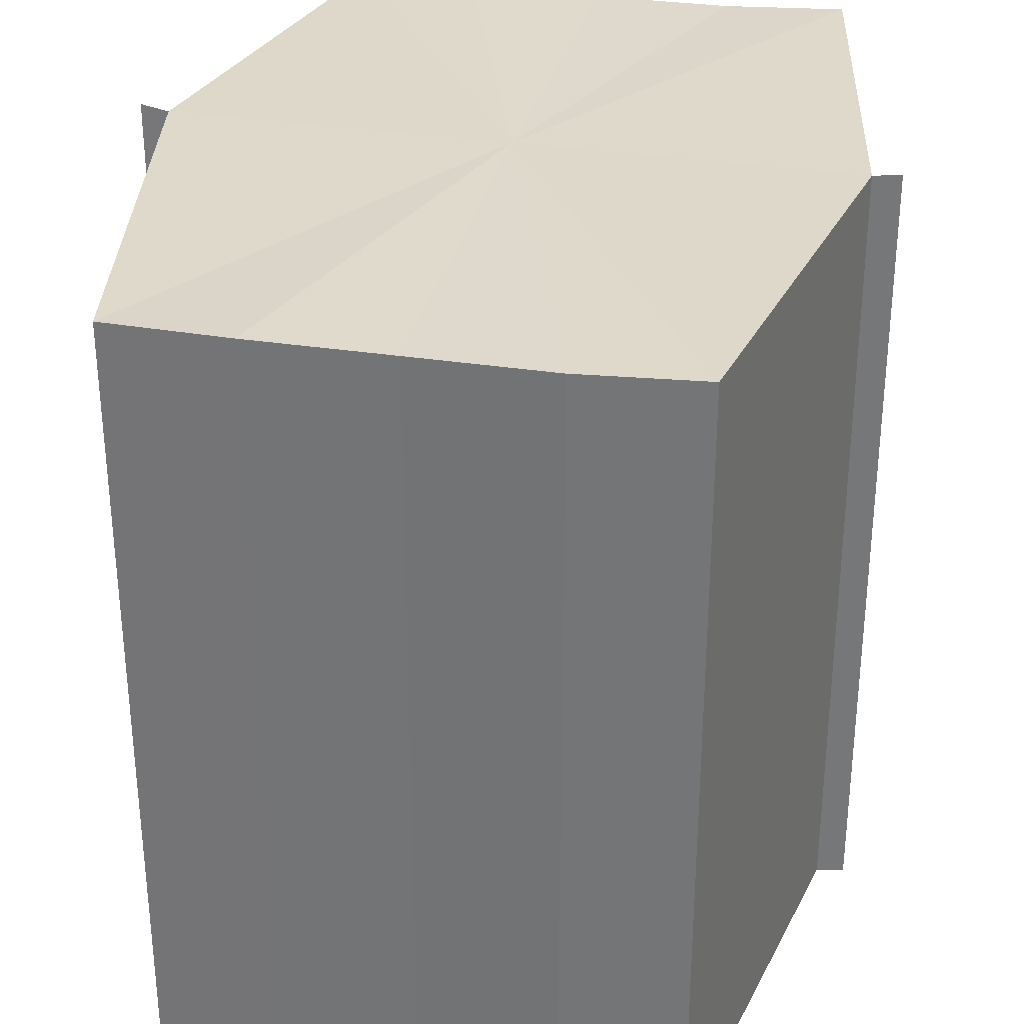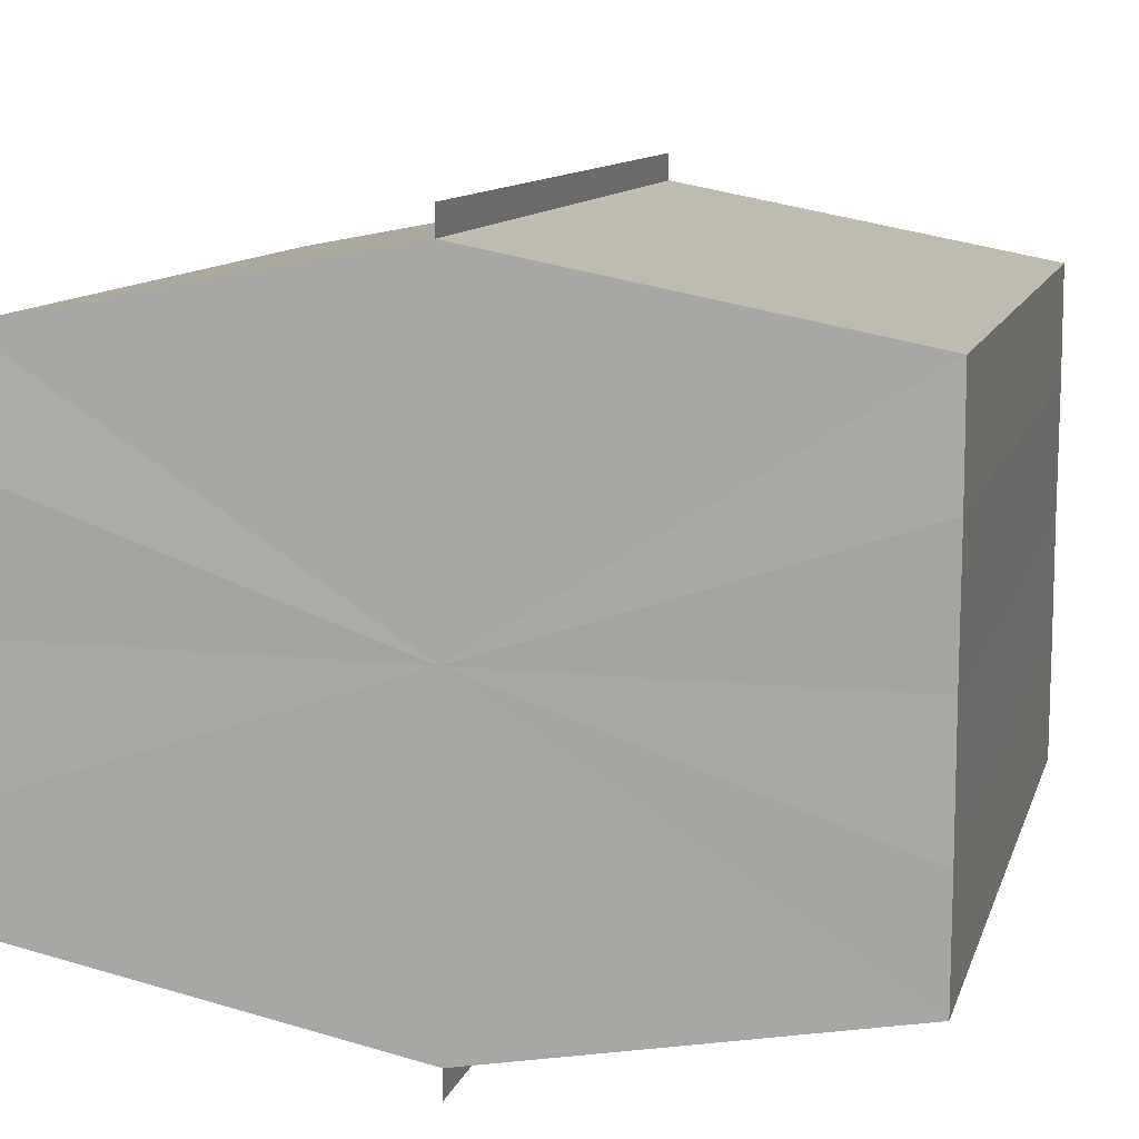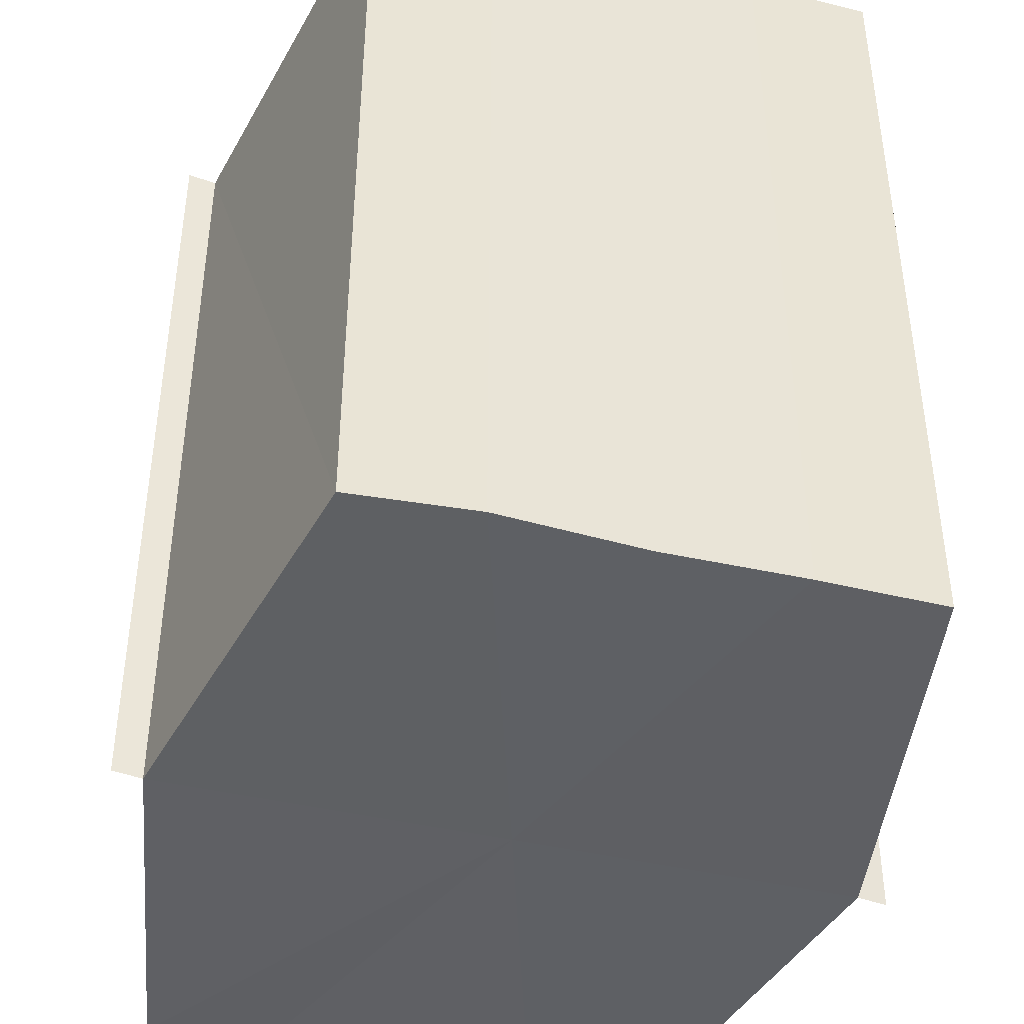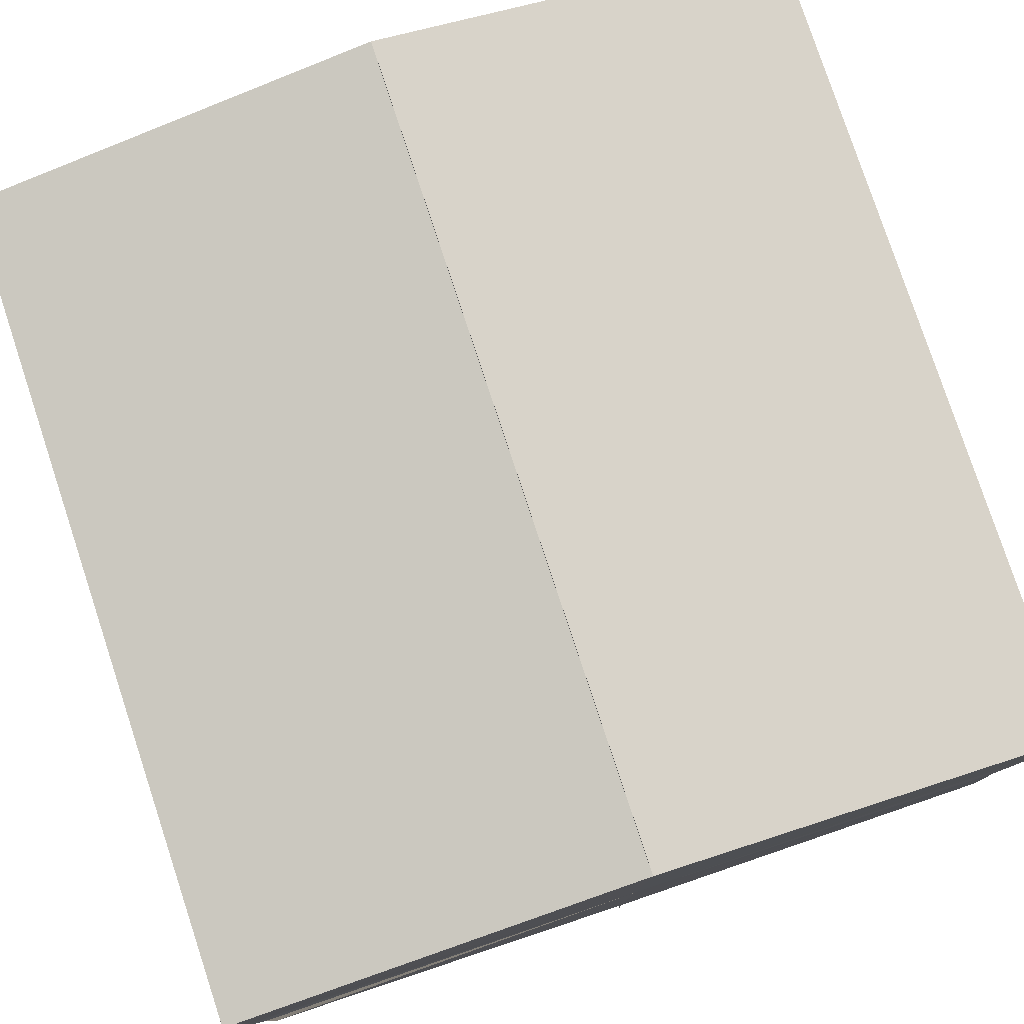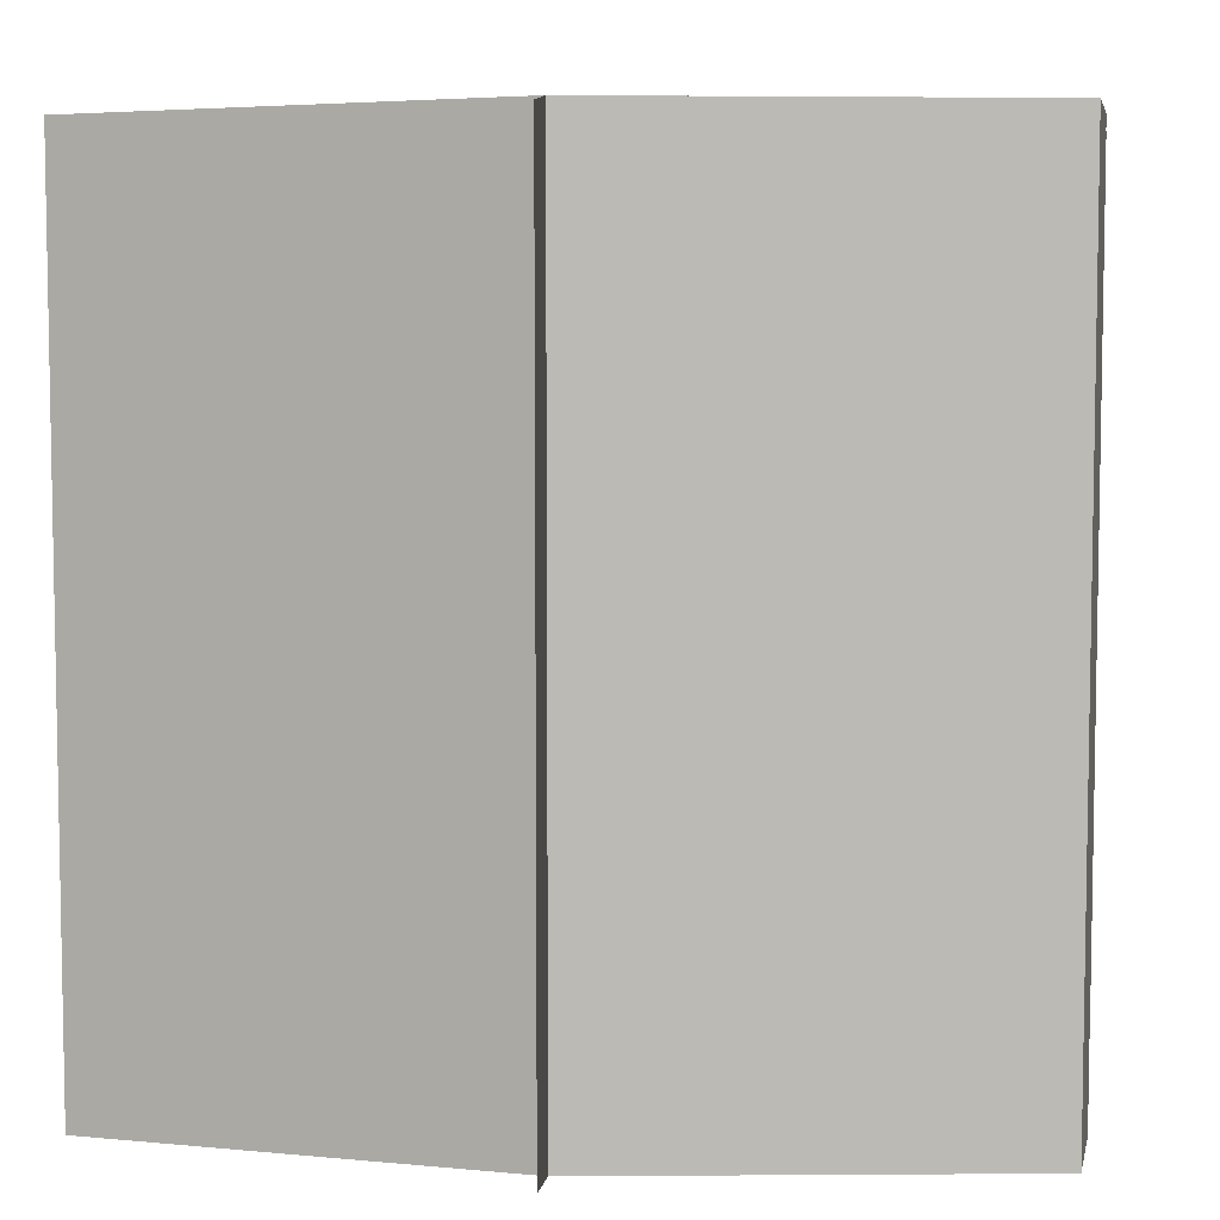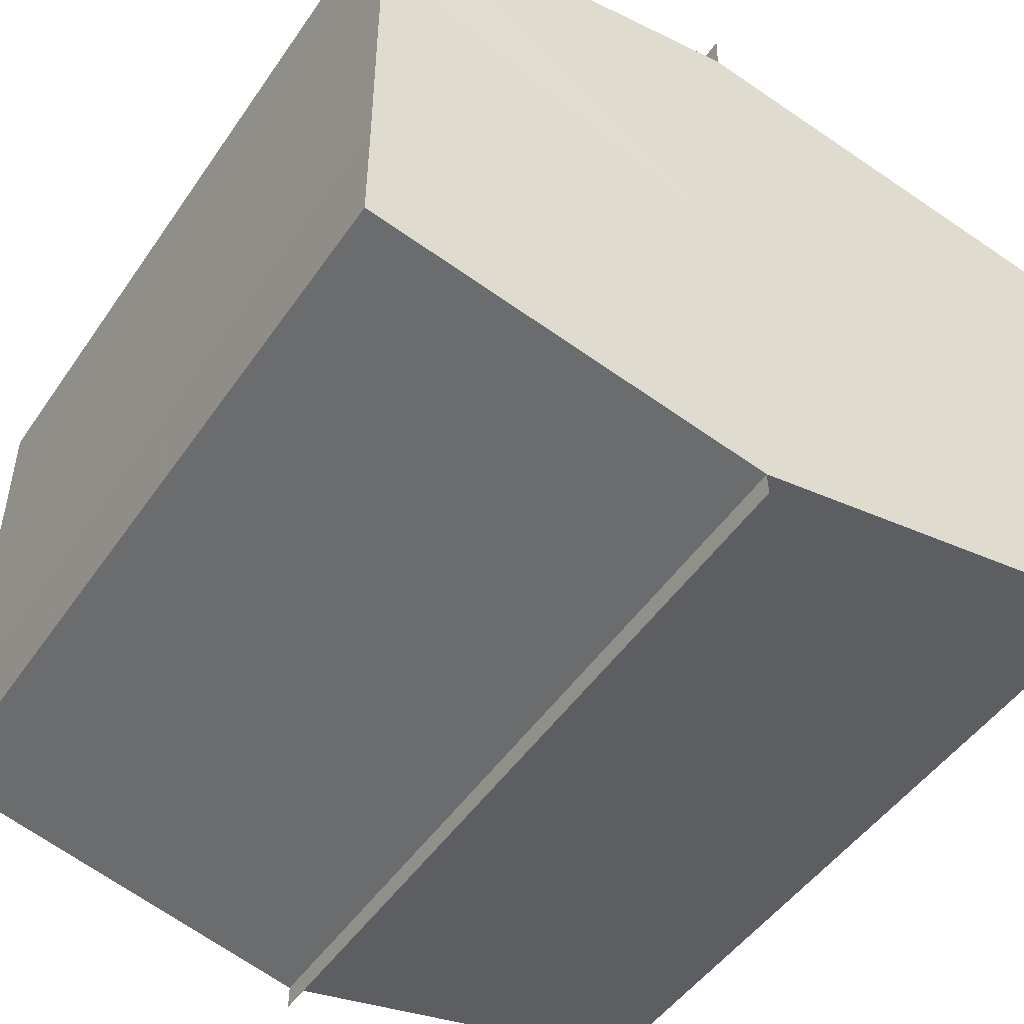
<metadata>
{"format":"obj","ext":"obj","renderer":"f3d","projection":"perspective","resolution":1024,"background":"white","views":[{"elev":31.7,"azim":-77.1,"up":"+Y"},{"elev":11.1,"azim":-165.6,"up":"+Z"},{"elev":-42.8,"azim":73.8,"up":"+Y"},{"elev":79.2,"azim":161.4,"up":"+Z"},{"elev":6.6,"azim":-171.0,"up":"+Y"},{"elev":-49.1,"azim":147.1,"up":"+Z"}]}
</metadata>
<code>
o 9139
v 2225 1880 22.78
v 2225 1880 22.78
v 2225 1880 22.78
v 2225 1880 22.77
v 2225 1880 22.78
v 2225 1880 22.78
v 2225 1880 22.78
v 2225 1880 22.77
v 2225 1880 22.77
v 2225 1880 22.79
v 2225 1880 22.79
v 2225 1880 22.77
v 2225 1880 22.77
v 2225 1880 22.79
v 2225 1880 22.79
v 2225 1880 22.79
v 2225 1880 22.79
v 2225 1880 22.79
v 2225 1880 22.79
v 2225 1880 22.79
v 2225 1880 22.78
v 2225 1880 22.78
v 2225 1880 22.78
v 2225 1880 22.78
v 2225 1880 22.78
v 2225 1880 22.78
v 2225 1880 22.77
v 2225 1880 22.77
v 2225 1880 22.77
v 2225 1880 22.77
v 2225 1880 22.78
v 2225 1880 22.77
v 2225 1880 22.78
v 2225 1880 22.77
v 2225 1880 22.78
v 2225 1880 22.78
v 2225 1880 22.78
v 2225 1880 22.78
v 2225 1880 22.79
v 2225 1880 22.78
v 2225 1880 22.79
v 2225 1880 22.79
v 2225 1880 22.79
v 2225 1880 22.79
v 2225 1880 22.79
v 2225 1880 22.78
v 2225 1880 22.79
v 2225 1880 22.79
v 2225 1880 22.79
v 2225 1880 22.78
v 2225 1880 22.78
v 2225 1880 22.79
v 2225 1880 22.79
v 2225 1880 22.78
v 2225 1880 22.78
v 2225 1880 22.78
v 2225 1880 22.78
v 2225 1880 22.77
v 2225 1880 22.78
v 2225 1880 22.78
v 2225 1880 22.78
v 2225 1880 22.78
v 2225 1880 22.78
v 2225 1880 22.77
v 2225 1880 22.77
v 2225 1880 22.77
v 2225 1880 22.77
v 2225 1880 22.77
v 2225 1880 22.77
v 2225 1880 22.77
v 2225 1880 22.77
v 2225 1880 22.78
v 2225 1880 22.78
v 2225 1880 22.78
v 2225 1880 22.78
v 2225 1880 22.77
v 2225 1880 22.79
v 2225 1880 22.77
v 2225 1880 22.79
v 2225 1880 22.77
v 2225 1880 22.79
v 2225 1880 22.78
v 2225 1880 22.78
v 2225 1880 22.78
f 1 2 3
f 2 4 5
f 6 1 7
f 4 8 9
f 10 6 11
f 12 8 13
f 14 10 15
f 14 16 15
f 15 17 18
f 15 19 20
f 20 21 22
f 22 23 24
f 24 25 26
f 26 27 28
f 28 29 30
f 13 29 30
f 31 32 29
f 31 33 32
f 31 29 34
f 31 35 33
f 31 34 36
f 31 37 35
f 31 36 38
f 31 39 37
f 31 38 40
f 31 40 41
f 31 42 39
f 31 41 42
f 43 42 44
f 45 42 44
f 46 47 43
f 48 49 45
f 50 51 46
f 52 49 53
f 54 55 50
f 56 52 57
f 58 59 54
f 60 56 61
f 62 60 63
f 64 62 65
f 66 67 58
f 68 64 66
f 68 69 66
f 66 70 71
f 72 73 74
f 72 75 73
f 72 74 76
f 72 77 75
f 72 76 78
f 72 79 77
f 72 78 80
f 72 81 79
f 72 80 82
f 72 83 81
f 72 82 84
f 72 84 83

</code>
